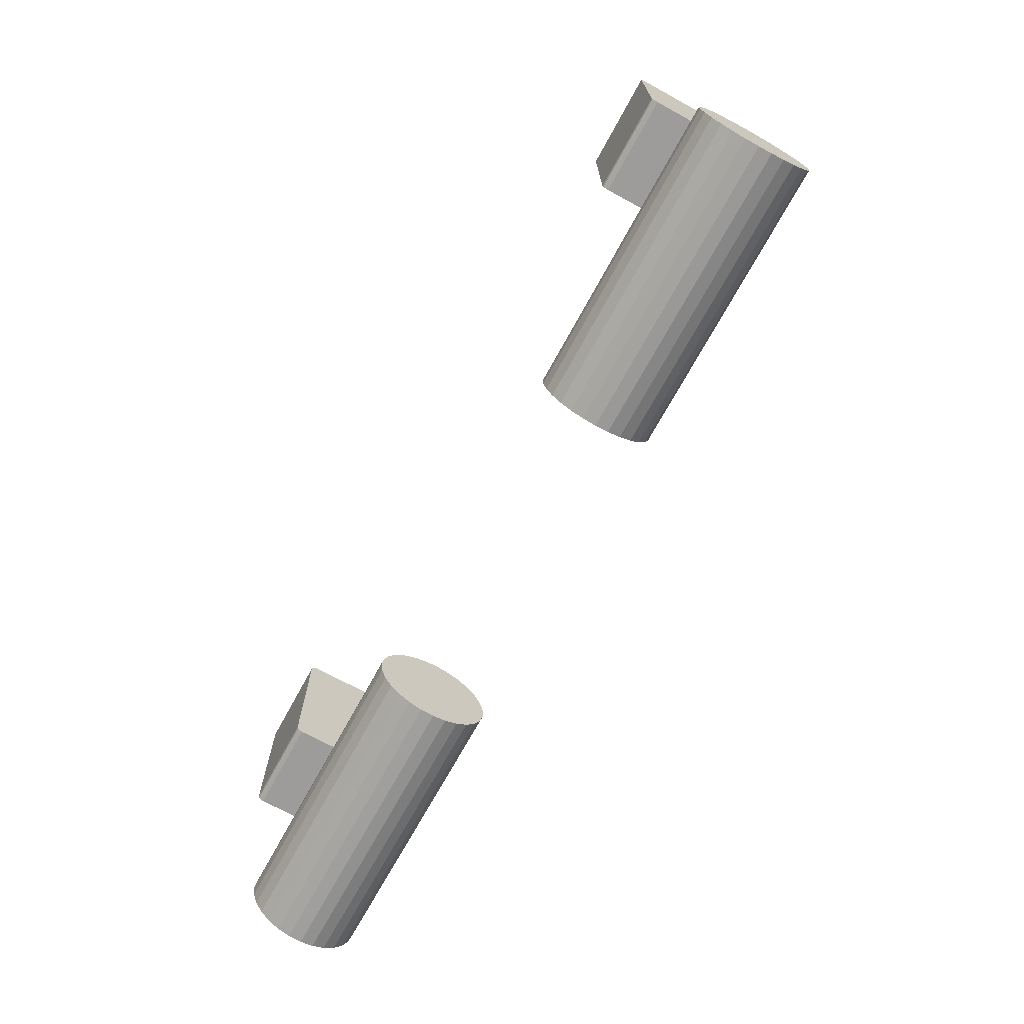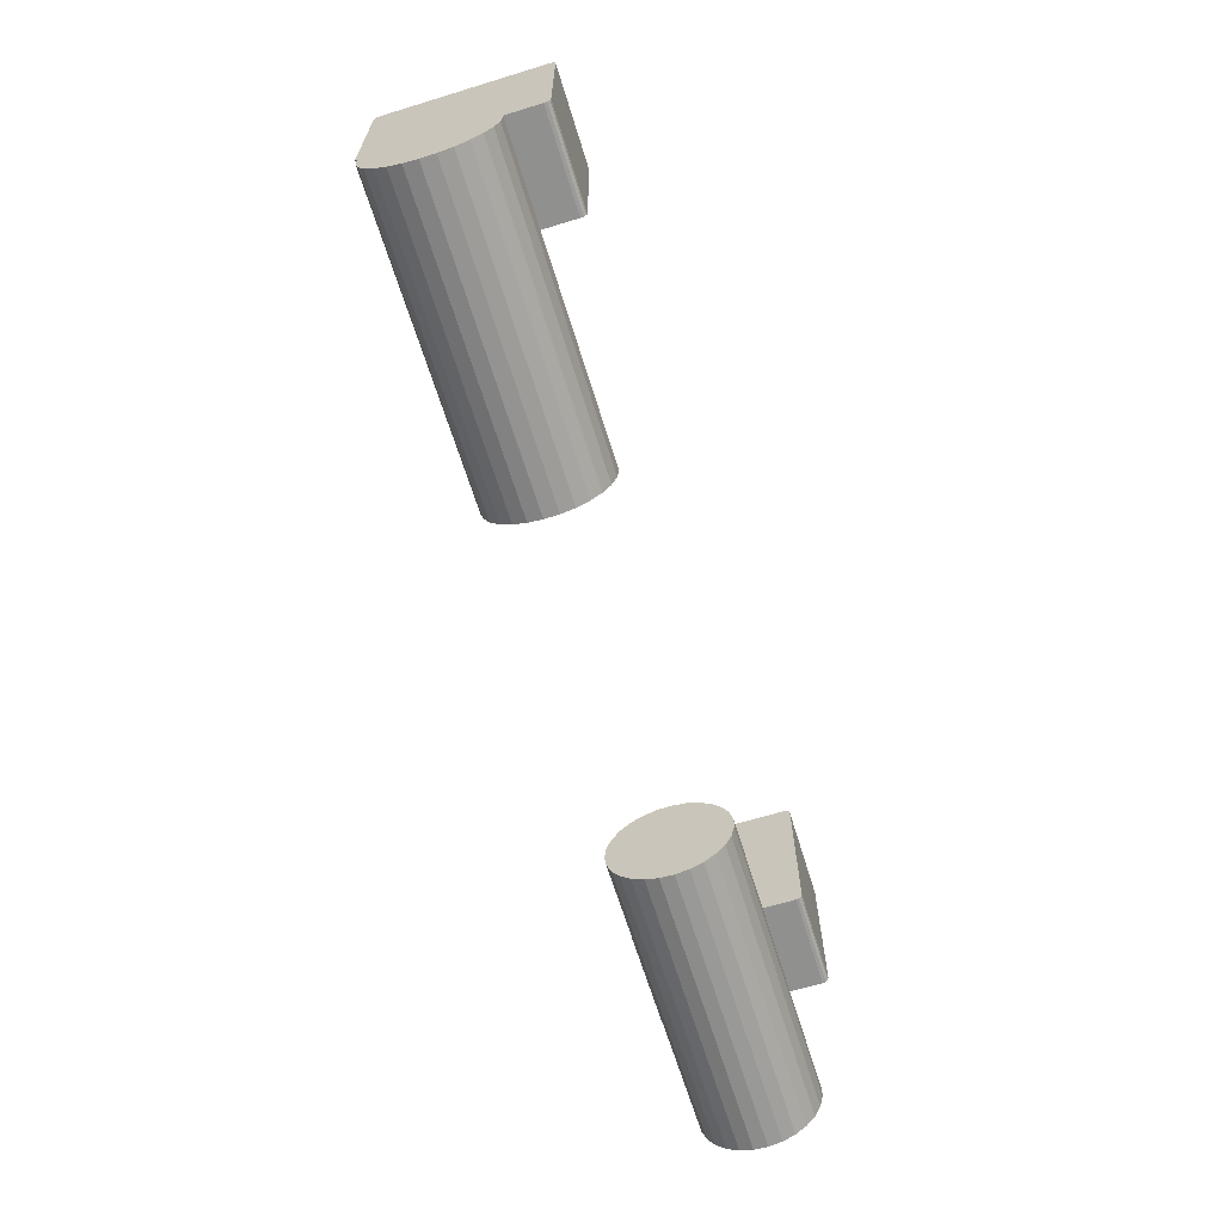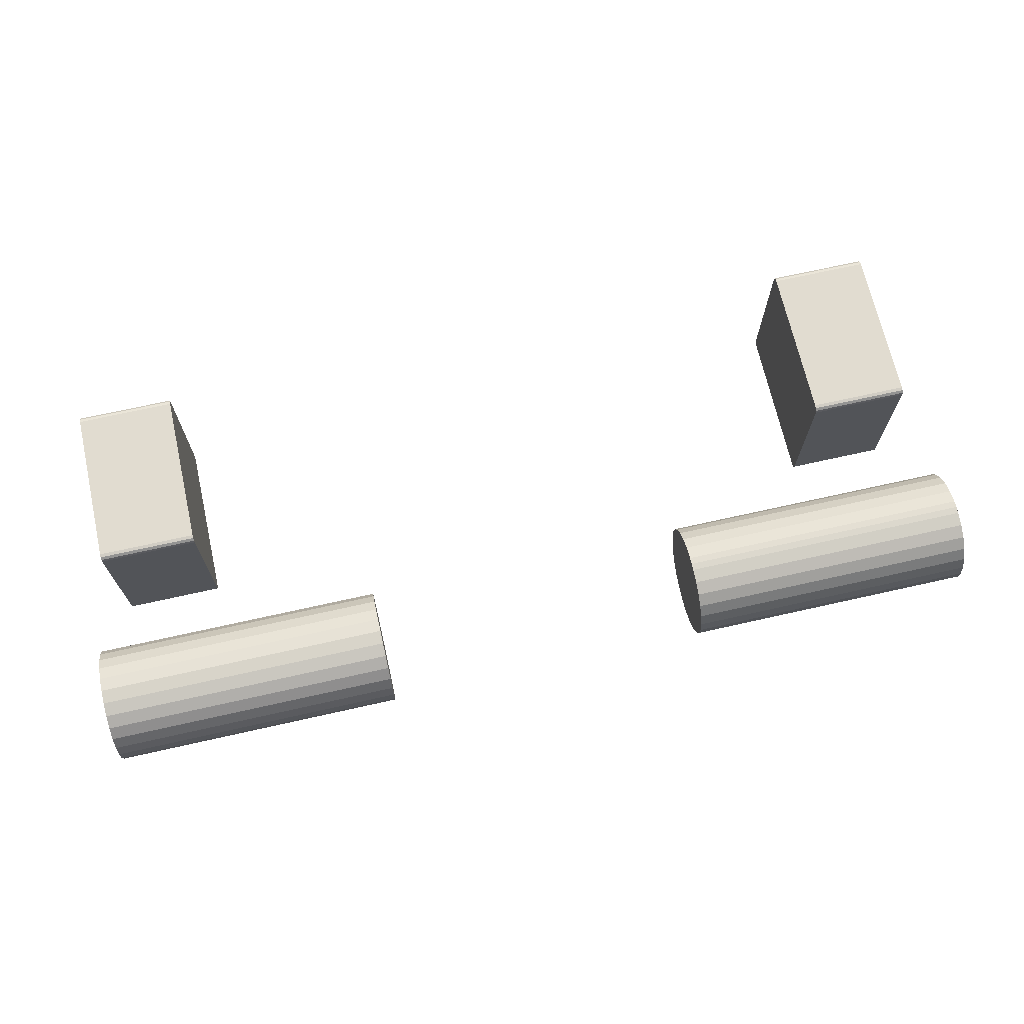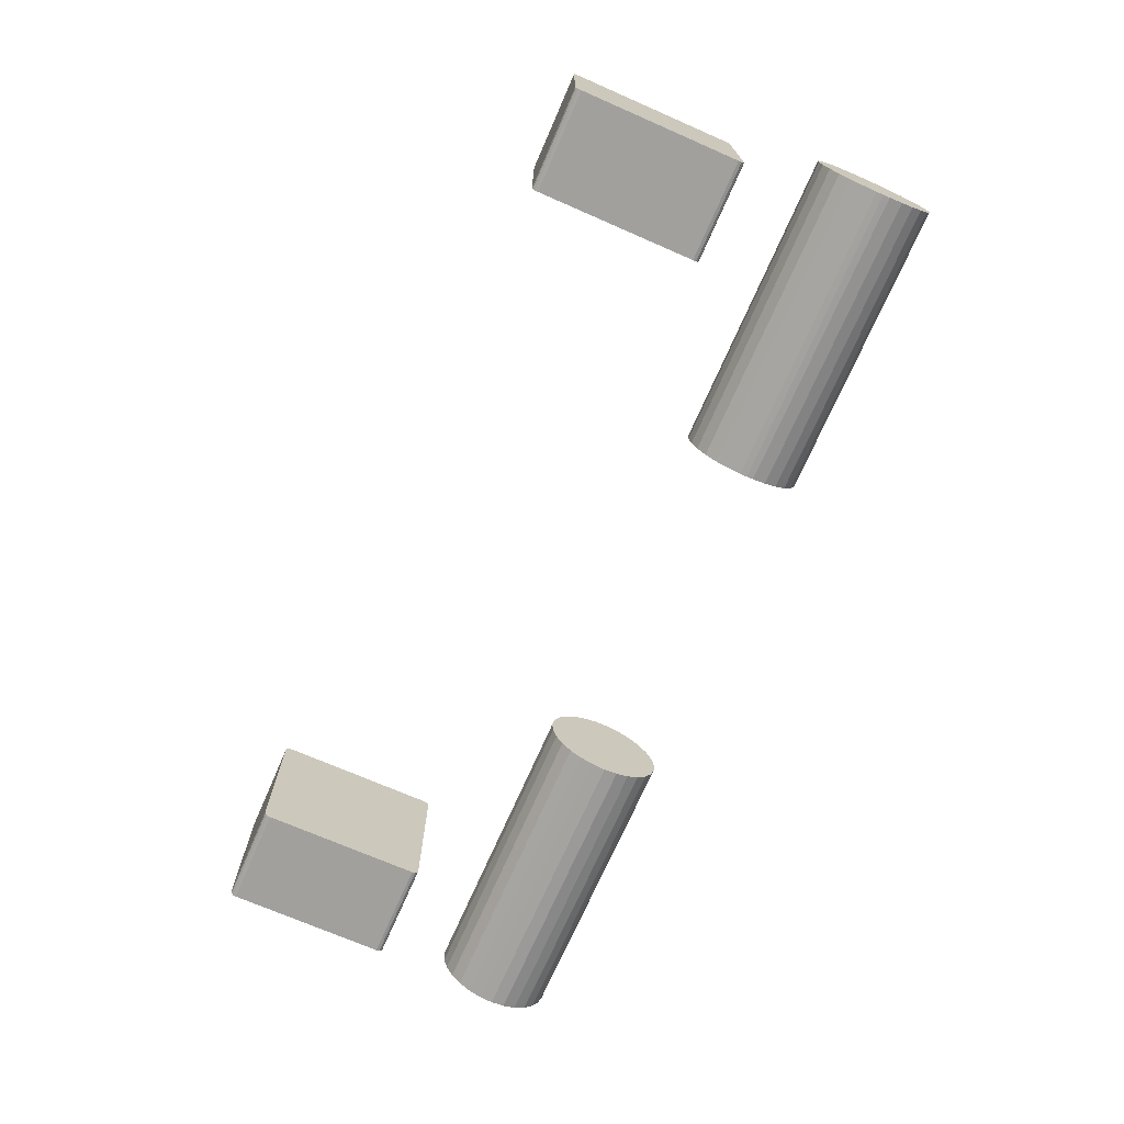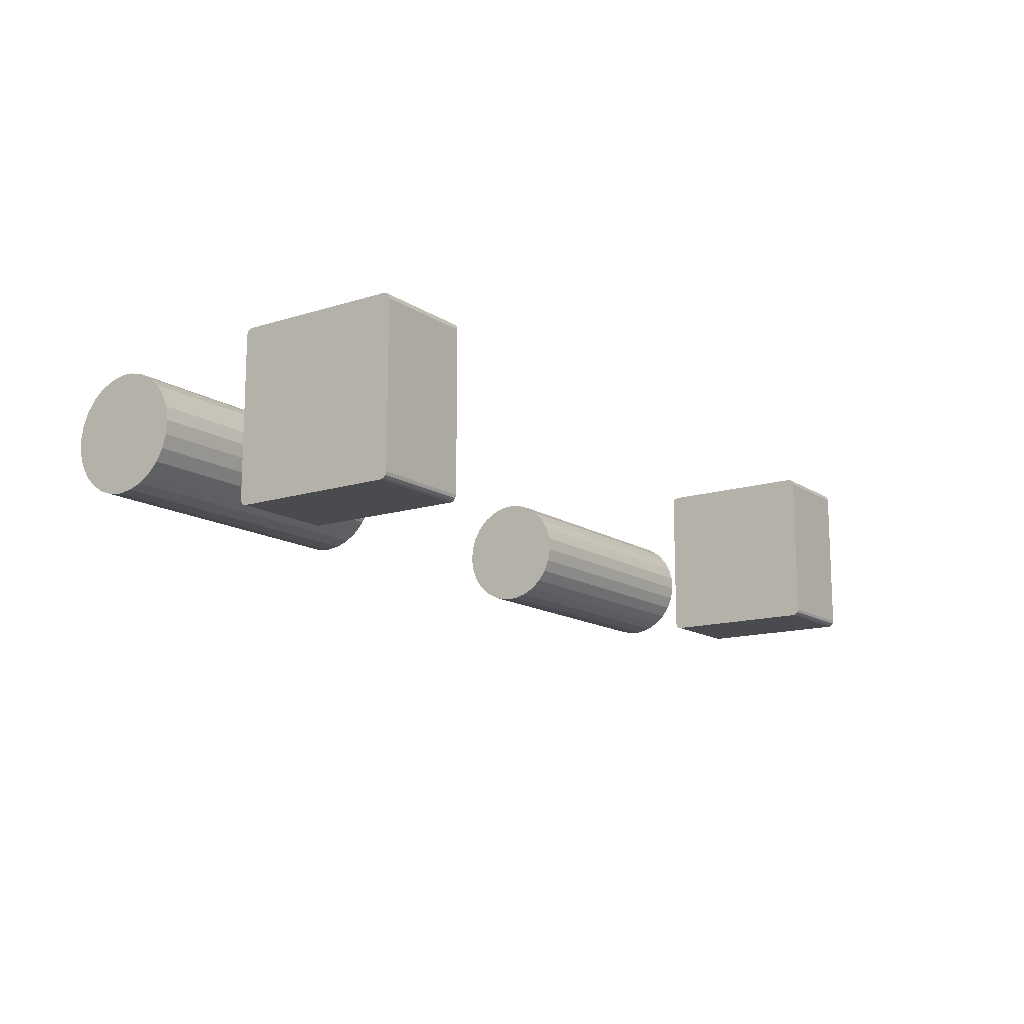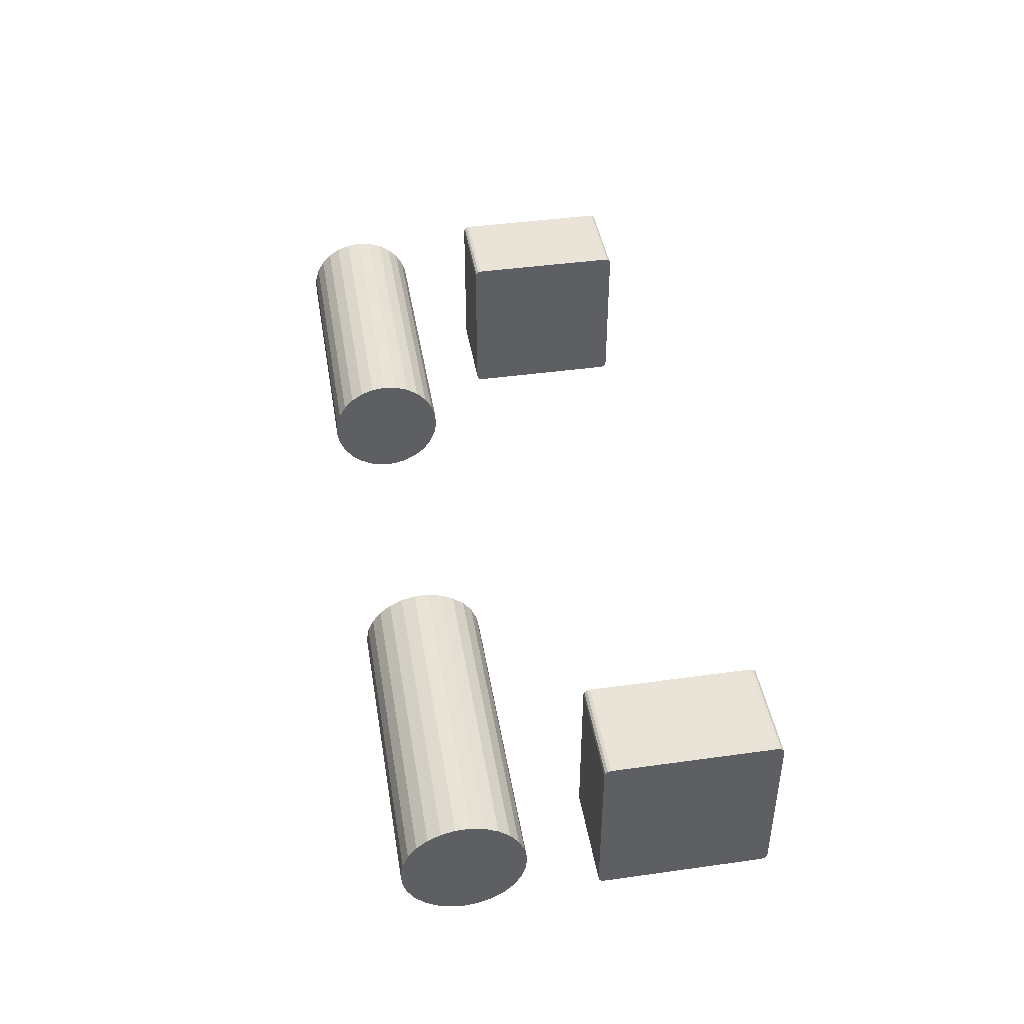
<metadata>
{"format":"obj","ext":"obj","renderer":"f3d","projection":"perspective","resolution":1024,"background":"white","views":[{"elev":-70.3,"azim":61.4,"up":"+Y"},{"elev":-65.5,"azim":-72.9,"up":"+Y"},{"elev":69.4,"azim":-12.7,"up":"+Z"},{"elev":-71.6,"azim":-113.6,"up":"+Z"},{"elev":-13.8,"azim":125.1,"up":"+Z"},{"elev":43.0,"azim":80.6,"up":"+Z"}]}
</metadata>
<code>
o obj1
v -0.1819 0.1725 0.03493
v -0.1413 0.1725 0.03493
v -0.1413 0.1737 0.03458
v -0.1819 0.1737 0.03458
v -0.1413 0.1747 0.03366
v -0.1819 0.1747 0.03366
v -0.1413 0.175 0.03239
v -0.1819 0.175 0.03239
v -0.1819 0.175 -0.03188
v -0.1413 0.175 -0.03188
v -0.1413 0.1747 -0.03315
v -0.1819 0.1747 -0.03315
v -0.1413 0.1737 -0.03408
v -0.1819 0.1737 -0.03408
v -0.1413 0.1725 -0.03442
v -0.1819 0.1725 -0.03442
v -0.1819 0.1082 -0.03442
v -0.1413 0.1082 -0.03442
v -0.1413 0.1069 -0.03408
v -0.1819 0.1069 -0.03408
v -0.1413 0.106 -0.03315
v -0.1819 0.106 -0.03315
v -0.1413 0.1057 -0.03188
v -0.1819 0.1057 -0.03188
v -0.1819 0.1057 0.03239
v -0.1413 0.1057 0.03239
v -0.1413 0.106 0.03366
v -0.1819 0.106 0.03366
v -0.1413 0.1069 0.03458
v -0.1819 0.1069 0.03458
v -0.1413 0.1082 0.03493
v -0.1819 0.1082 0.03493
v -0.1918 0.048 -0.02397
v -0.1918 0.0508 -0.02413
v -0.06985 0.0508 -0.02413
v -0.06985 0.0536 -0.02397
v -0.1918 0.0536 -0.02397
v -0.1918 0.05905 -0.02267
v -0.06985 0.05905 -0.02267
v -0.1918 0.06406 -0.02016
v -0.06985 0.06406 -0.02016
v -0.1918 0.06835 -0.01656
v -0.06985 0.06835 -0.01656
v -0.1918 0.0717 -0.01206
v -0.06985 0.0717 -0.01206
v -0.1918 0.07392 -0.006921
v -0.06985 0.07392 -0.006921
v -0.1918 0.07489 -0.001403
v -0.06985 0.07489 -0.001403
v -0.1918 0.07456 0.00419
v -0.06985 0.07456 0.00419
v -0.1918 0.07296 0.009557
v -0.06985 0.07296 0.009557
v -0.1918 0.07016 0.01441
v -0.06985 0.07016 0.01441
v -0.1918 0.06631 0.01848
v -0.06985 0.06631 0.01848
v -0.1918 0.06163 0.02156
v -0.06985 0.06163 0.02156
v -0.1918 0.05636 0.02348
v -0.06985 0.05636 0.02348
v -0.1918 0.0508 0.02413
v -0.06985 0.0508 0.02413
v -0.1918 0.04524 0.02348
v -0.06985 0.04524 0.02348
v -0.1918 0.03997 0.02156
v -0.06985 0.03997 0.02156
v -0.1918 0.03529 0.01848
v -0.06985 0.03529 0.01848
v -0.1918 0.03144 0.01441
v -0.06985 0.03144 0.01441
v -0.1918 0.02864 0.009557
v -0.06985 0.02864 0.009557
v -0.1918 0.02704 0.00419
v -0.06985 0.02704 0.00419
v -0.1918 0.02671 -0.001403
v -0.06985 0.02671 -0.001403
v -0.1918 0.02768 -0.006921
v -0.06985 0.02768 -0.006921
v -0.1918 0.0299 -0.01206
v -0.06985 0.0299 -0.01206
v -0.1918 0.03325 -0.01656
v -0.06985 0.03325 -0.01656
v -0.1918 0.03754 -0.02016
v -0.06985 0.03754 -0.02016
v -0.1918 0.04255 -0.02267
v -0.06985 0.04255 -0.02267
v -0.06985 0.048 -0.02397
v -0.1918 0.0508 -0
v -0.06985 0.0508 -0
v 0.1819 0.1725 -0.03493
v 0.1413 0.1725 -0.03493
v 0.1413 0.1737 -0.03458
v 0.1819 0.1737 -0.03458
v 0.1413 0.1747 -0.03366
v 0.1819 0.1747 -0.03366
v 0.1413 0.175 -0.03239
v 0.1819 0.175 -0.03239
v 0.1819 0.175 0.03188
v 0.1413 0.175 0.03188
v 0.1413 0.1747 0.03315
v 0.1819 0.1747 0.03315
v 0.1413 0.1737 0.03408
v 0.1819 0.1737 0.03408
v 0.1413 0.1725 0.03442
v 0.1819 0.1725 0.03442
v 0.1819 0.1082 0.03442
v 0.1413 0.1082 0.03442
v 0.1413 0.1069 0.03408
v 0.1819 0.1069 0.03408
v 0.1413 0.106 0.03315
v 0.1819 0.106 0.03315
v 0.1413 0.1057 0.03188
v 0.1819 0.1057 0.03188
v 0.1819 0.1057 -0.03239
v 0.1413 0.1057 -0.03239
v 0.1413 0.106 -0.03366
v 0.1819 0.106 -0.03366
v 0.1413 0.1069 -0.03458
v 0.1819 0.1069 -0.03458
v 0.1413 0.1082 -0.03493
v 0.1819 0.1082 -0.03493
v 0.1918 0.048 0.02397
v 0.1918 0.0508 0.02413
v 0.06985 0.0508 0.02413
v 0.06985 0.0536 0.02397
v 0.1918 0.0536 0.02397
v 0.1918 0.05905 0.02267
v 0.06985 0.05905 0.02267
v 0.1918 0.06406 0.02016
v 0.06985 0.06406 0.02016
v 0.1918 0.06835 0.01656
v 0.06985 0.06835 0.01656
v 0.1918 0.0717 0.01206
v 0.06985 0.0717 0.01206
v 0.1918 0.07392 0.006921
v 0.06985 0.07392 0.006921
v 0.1918 0.07489 0.001403
v 0.06985 0.07489 0.001403
v 0.1918 0.07456 -0.00419
v 0.06985 0.07456 -0.00419
v 0.1918 0.07296 -0.009557
v 0.06985 0.07296 -0.009557
v 0.1918 0.07016 -0.01441
v 0.06985 0.07016 -0.01441
v 0.1918 0.06631 -0.01848
v 0.06985 0.06631 -0.01848
v 0.1918 0.06163 -0.02156
v 0.06985 0.06163 -0.02156
v 0.1918 0.05636 -0.02348
v 0.06985 0.05636 -0.02348
v 0.1918 0.0508 -0.02413
v 0.06985 0.0508 -0.02413
v 0.1918 0.04524 -0.02348
v 0.06985 0.04524 -0.02348
v 0.1918 0.03997 -0.02156
v 0.06985 0.03997 -0.02156
v 0.1918 0.03529 -0.01848
v 0.06985 0.03529 -0.01848
v 0.1918 0.03144 -0.01441
v 0.06985 0.03144 -0.01441
v 0.1918 0.02864 -0.009557
v 0.06985 0.02864 -0.009557
v 0.1918 0.02704 -0.00419
v 0.06985 0.02704 -0.00419
v 0.1918 0.02671 0.001403
v 0.06985 0.02671 0.001403
v 0.1918 0.02768 0.006921
v 0.06985 0.02768 0.006921
v 0.1918 0.0299 0.01206
v 0.06985 0.0299 0.01206
v 0.1918 0.03325 0.01656
v 0.06985 0.03325 0.01656
v 0.1918 0.03754 0.02016
v 0.06985 0.03754 0.02016
v 0.1918 0.04255 0.02267
v 0.06985 0.04255 0.02267
v 0.06985 0.048 0.02397
v 0.1918 0.0508 0
v 0.06985 0.0508 0
f 1 2 3
f 1 3 4
f 4 3 5
f 4 5 6
f 6 5 7
f 6 7 8
f 9 8 10
f 10 8 7
f 9 10 11
f 9 11 12
f 12 11 13
f 12 13 14
f 14 13 15
f 14 15 16
f 17 16 18
f 18 16 15
f 17 18 19
f 17 19 20
f 20 19 21
f 20 21 22
f 22 21 23
f 22 23 24
f 25 24 26
f 26 24 23
f 25 26 27
f 25 27 28
f 28 27 29
f 28 29 30
f 30 29 31
f 30 31 32
f 1 32 2
f 2 32 31
f 9 24 8
f 8 24 25
f 20 22 17
f 17 22 24
f 17 24 16
f 16 24 9
f 16 9 14
f 14 9 12
f 4 6 1
f 1 6 8
f 1 8 32
f 32 8 25
f 32 25 30
f 30 25 28
f 23 10 26
f 26 10 7
f 13 11 15
f 15 11 10
f 15 10 18
f 18 10 23
f 18 23 19
f 19 23 21
f 29 27 31
f 31 27 26
f 31 26 2
f 2 26 7
f 2 7 3
f 3 7 5
f 33 34 35
f 35 34 36
f 34 37 36
f 36 37 38
f 36 38 39
f 39 38 40
f 39 40 41
f 41 40 42
f 41 42 43
f 43 42 44
f 43 44 45
f 45 44 46
f 45 46 47
f 47 46 48
f 47 48 49
f 49 48 50
f 49 50 51
f 51 50 52
f 51 52 53
f 53 52 54
f 53 54 55
f 55 54 56
f 55 56 57
f 57 56 58
f 57 58 59
f 59 58 60
f 59 60 61
f 61 60 62
f 61 62 63
f 63 62 64
f 63 64 65
f 65 64 66
f 65 66 67
f 67 66 68
f 67 68 69
f 69 68 70
f 69 70 71
f 71 70 72
f 71 72 73
f 73 72 74
f 73 74 75
f 75 74 76
f 75 76 77
f 77 76 78
f 77 78 79
f 79 78 80
f 79 80 81
f 81 80 82
f 81 82 83
f 83 82 84
f 83 84 85
f 85 84 86
f 85 86 87
f 87 86 33
f 87 33 88
f 88 33 35
f 34 33 89
f 40 38 89
f 89 38 37
f 89 37 34
f 46 44 89
f 89 44 42
f 89 42 40
f 52 50 89
f 89 50 48
f 89 48 46
f 58 56 89
f 89 56 54
f 89 54 52
f 64 62 89
f 89 62 60
f 89 60 58
f 70 68 89
f 89 68 66
f 89 66 64
f 76 74 89
f 89 74 72
f 89 72 70
f 82 80 89
f 89 80 78
f 89 78 76
f 33 86 89
f 89 86 84
f 89 84 82
f 35 36 90
f 85 87 90
f 90 87 88
f 90 88 35
f 79 81 90
f 90 81 83
f 90 83 85
f 73 75 90
f 90 75 77
f 90 77 79
f 67 69 90
f 90 69 71
f 90 71 73
f 61 63 90
f 90 63 65
f 90 65 67
f 55 57 90
f 90 57 59
f 90 59 61
f 49 51 90
f 90 51 53
f 90 53 55
f 43 45 90
f 90 45 47
f 90 47 49
f 36 39 90
f 90 39 41
f 90 41 43
f 91 92 93
f 91 93 94
f 94 93 95
f 94 95 96
f 96 95 97
f 96 97 98
f 99 98 100
f 100 98 97
f 99 100 101
f 99 101 102
f 102 101 103
f 102 103 104
f 104 103 105
f 104 105 106
f 107 106 108
f 108 106 105
f 107 108 109
f 107 109 110
f 110 109 111
f 110 111 112
f 112 111 113
f 112 113 114
f 115 114 116
f 116 114 113
f 115 116 117
f 115 117 118
f 118 117 119
f 118 119 120
f 120 119 121
f 120 121 122
f 91 122 92
f 92 122 121
f 99 114 98
f 98 114 115
f 110 112 107
f 107 112 114
f 107 114 106
f 106 114 99
f 106 99 104
f 104 99 102
f 94 96 91
f 91 96 98
f 91 98 122
f 122 98 115
f 122 115 120
f 120 115 118
f 113 100 116
f 116 100 97
f 103 101 105
f 105 101 100
f 105 100 108
f 108 100 113
f 108 113 109
f 109 113 111
f 119 117 121
f 121 117 116
f 121 116 92
f 92 116 97
f 92 97 93
f 93 97 95
f 123 124 125
f 125 124 126
f 124 127 126
f 126 127 128
f 126 128 129
f 129 128 130
f 129 130 131
f 131 130 132
f 131 132 133
f 133 132 134
f 133 134 135
f 135 134 136
f 135 136 137
f 137 136 138
f 137 138 139
f 139 138 140
f 139 140 141
f 141 140 142
f 141 142 143
f 143 142 144
f 143 144 145
f 145 144 146
f 145 146 147
f 147 146 148
f 147 148 149
f 149 148 150
f 149 150 151
f 151 150 152
f 151 152 153
f 153 152 154
f 153 154 155
f 155 154 156
f 155 156 157
f 157 156 158
f 157 158 159
f 159 158 160
f 159 160 161
f 161 160 162
f 161 162 163
f 163 162 164
f 163 164 165
f 165 164 166
f 165 166 167
f 167 166 168
f 167 168 169
f 169 168 170
f 169 170 171
f 171 170 172
f 171 172 173
f 173 172 174
f 173 174 175
f 175 174 176
f 175 176 177
f 177 176 123
f 177 123 178
f 178 123 125
f 124 123 179
f 130 128 179
f 179 128 127
f 179 127 124
f 136 134 179
f 179 134 132
f 179 132 130
f 142 140 179
f 179 140 138
f 179 138 136
f 148 146 179
f 179 146 144
f 179 144 142
f 154 152 179
f 179 152 150
f 179 150 148
f 160 158 179
f 179 158 156
f 179 156 154
f 166 164 179
f 179 164 162
f 179 162 160
f 172 170 179
f 179 170 168
f 179 168 166
f 123 176 179
f 179 176 174
f 179 174 172
f 125 126 180
f 175 177 180
f 180 177 178
f 180 178 125
f 169 171 180
f 180 171 173
f 180 173 175
f 163 165 180
f 180 165 167
f 180 167 169
f 157 159 180
f 180 159 161
f 180 161 163
f 151 153 180
f 180 153 155
f 180 155 157
f 145 147 180
f 180 147 149
f 180 149 151
f 139 141 180
f 180 141 143
f 180 143 145
f 133 135 180
f 180 135 137
f 180 137 139
f 126 129 180
f 180 129 131
f 180 131 133

</code>
